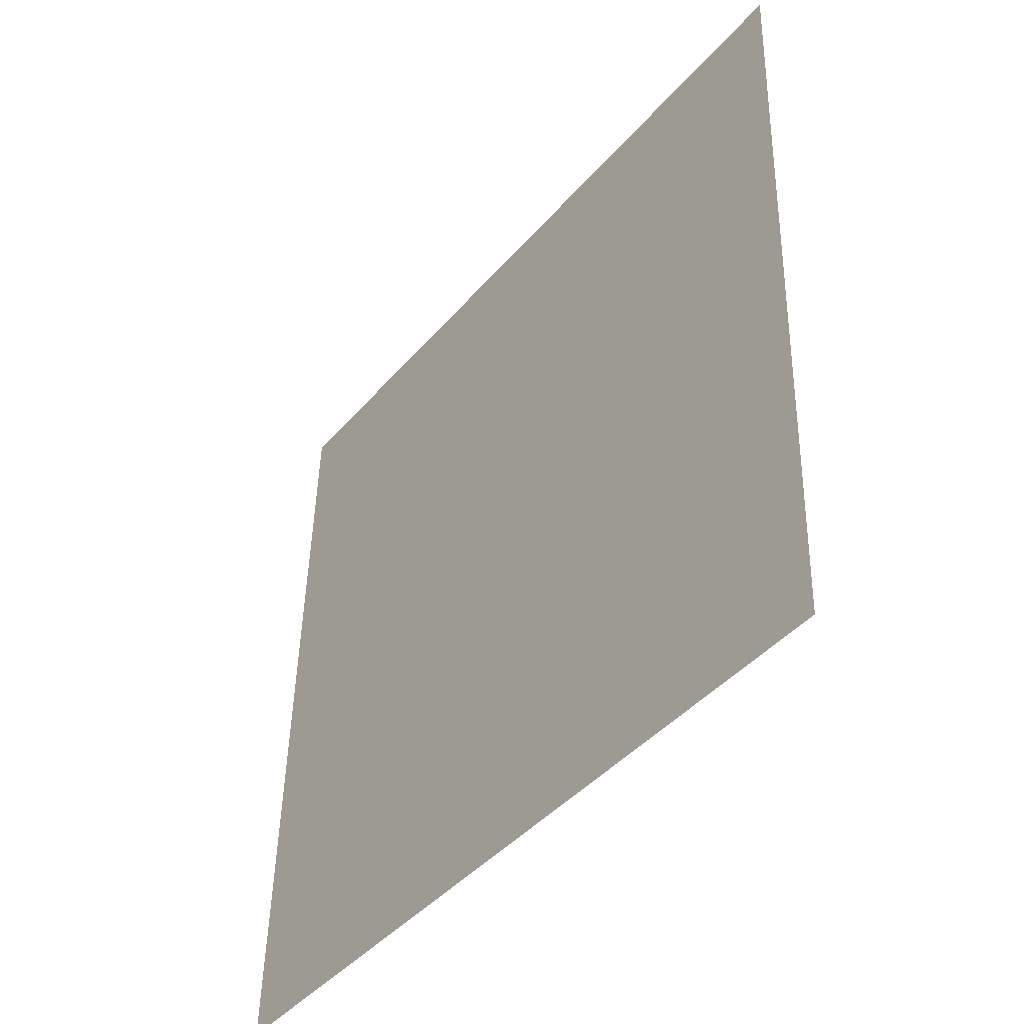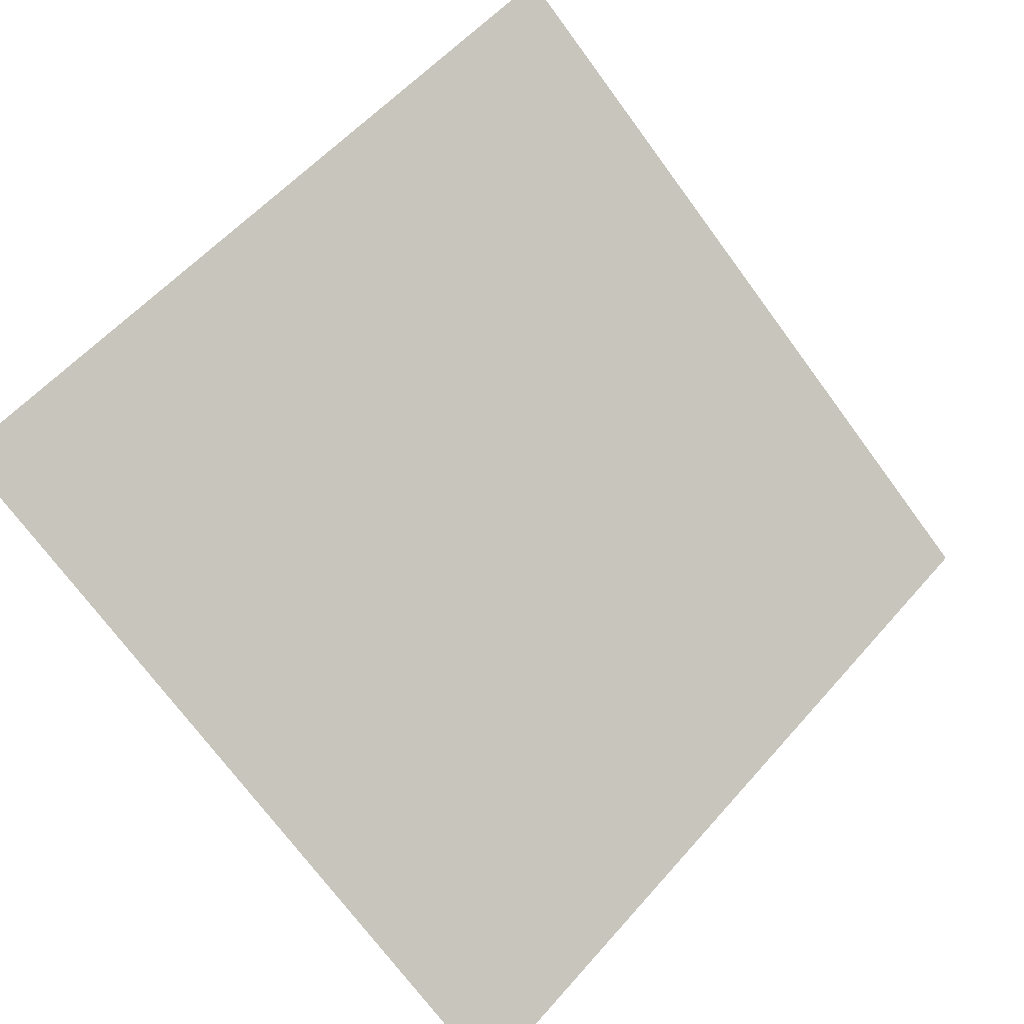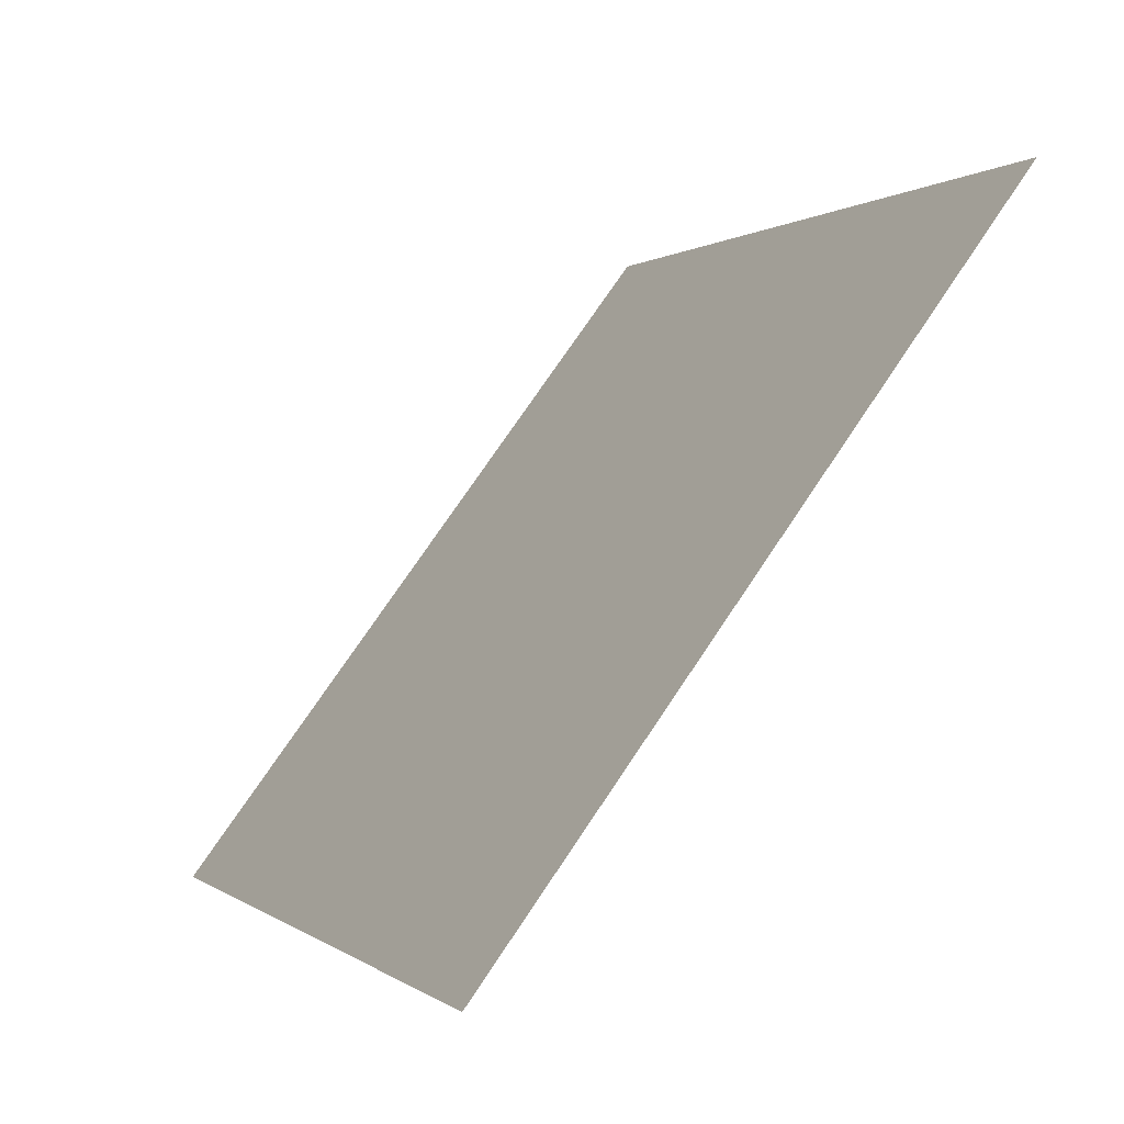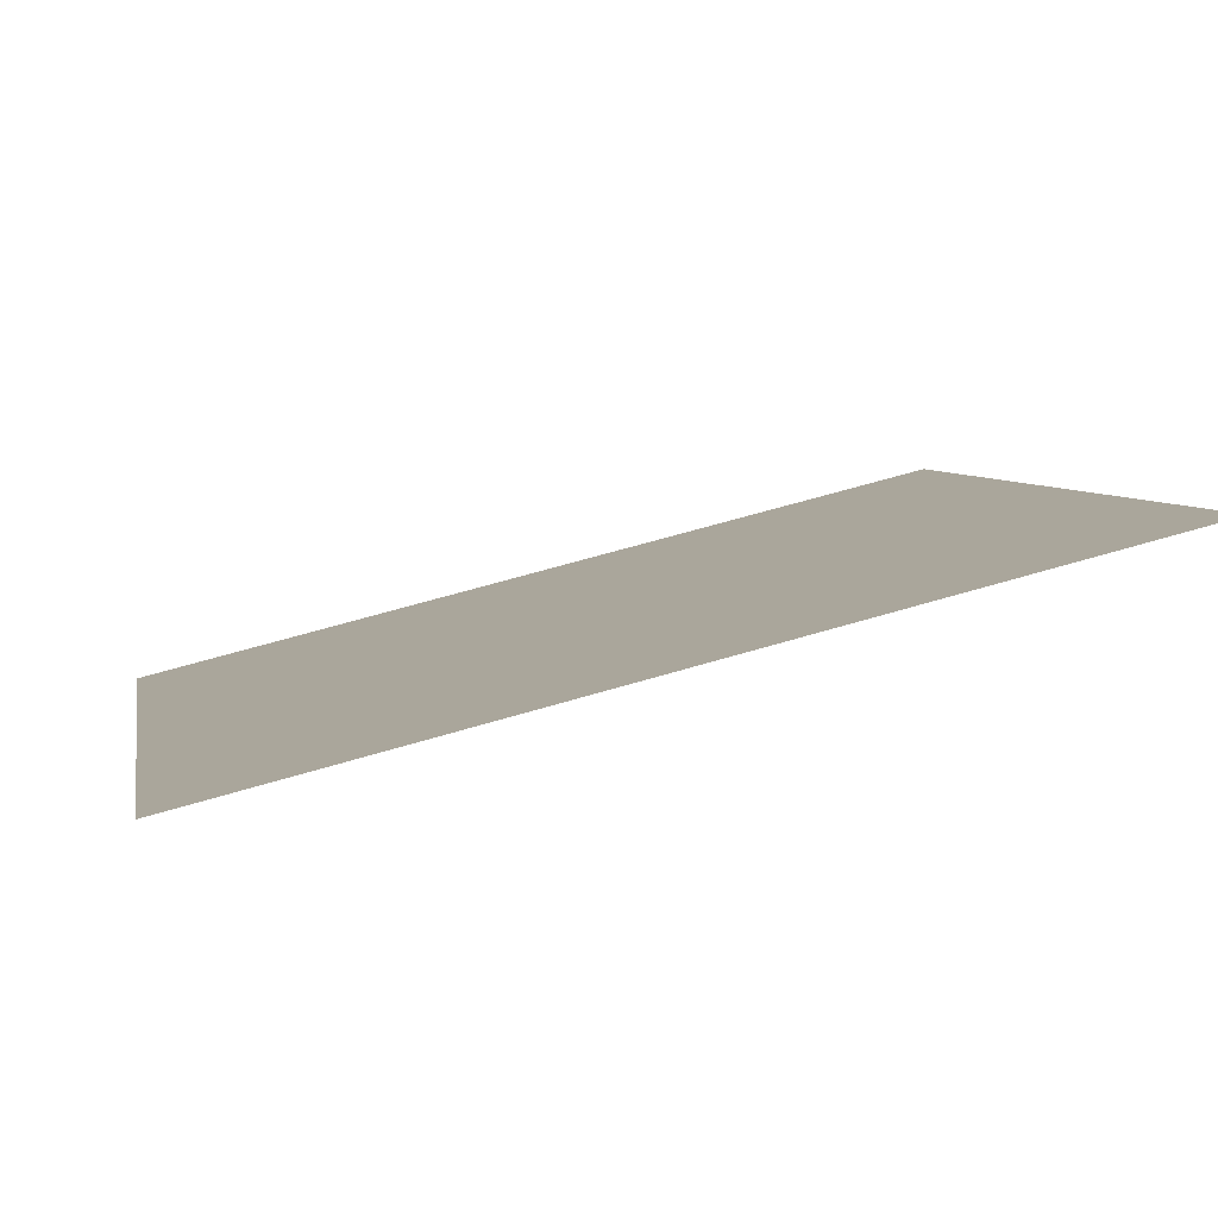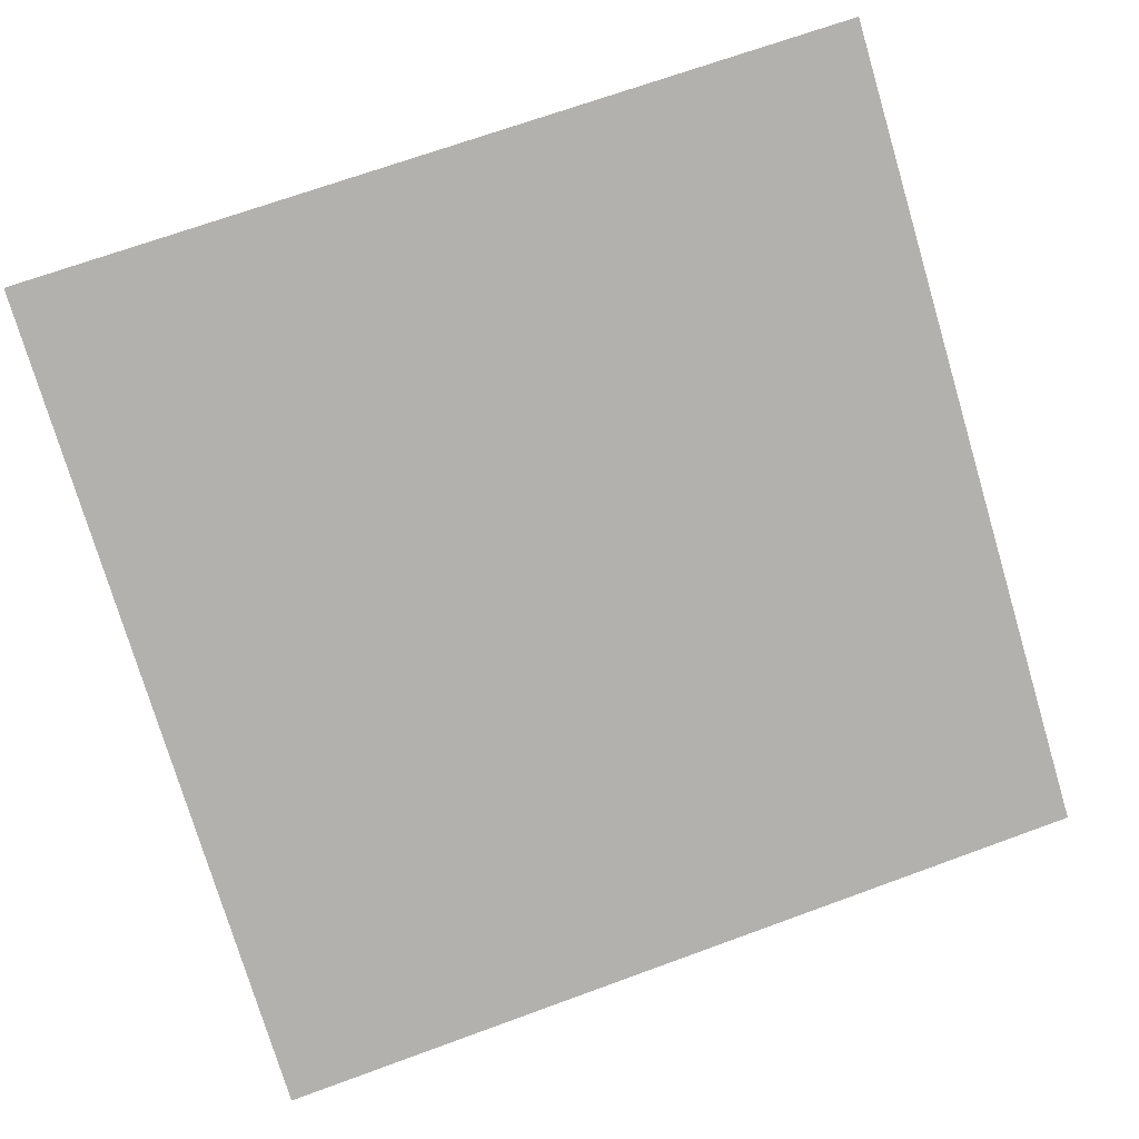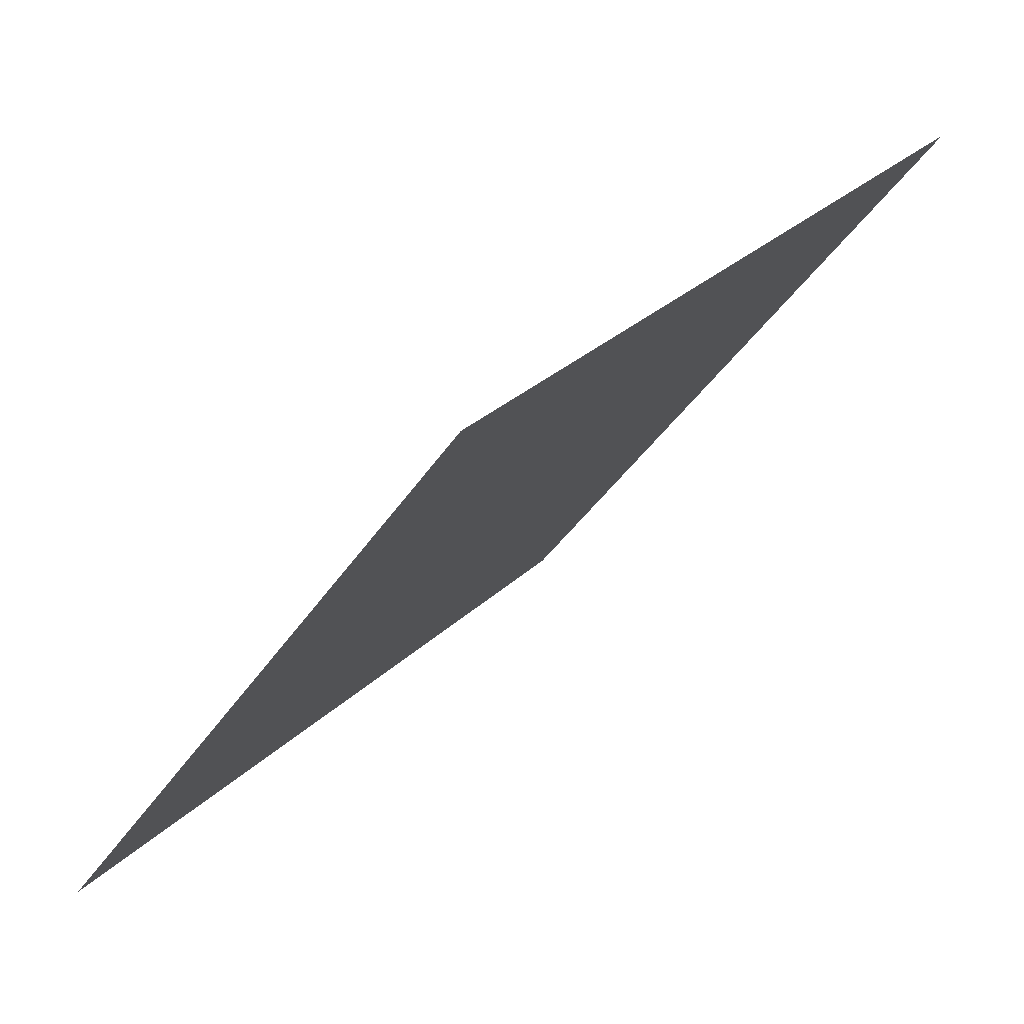
<metadata>
{"format":"obj","ext":"obj","renderer":"f3d","projection":"perspective","resolution":1024,"background":"white","views":[{"elev":46.6,"azim":89.9,"up":"+Z"},{"elev":-71.1,"azim":-53.0,"up":"+Y"},{"elev":-0.4,"azim":66.4,"up":"+Z"},{"elev":59.7,"azim":161.6,"up":"+Z"},{"elev":65.4,"azim":160.5,"up":"+Y"},{"elev":28.1,"azim":124.1,"up":"+Z"}]}
</metadata>
<code>
v 0.2623 0.5556 0.2051
v 0.2557 0.5557 0.2052
v 0.2559 0.5596 0.2104
v 0.2624 0.5595 0.2104
f 4 3 2 1

</code>
